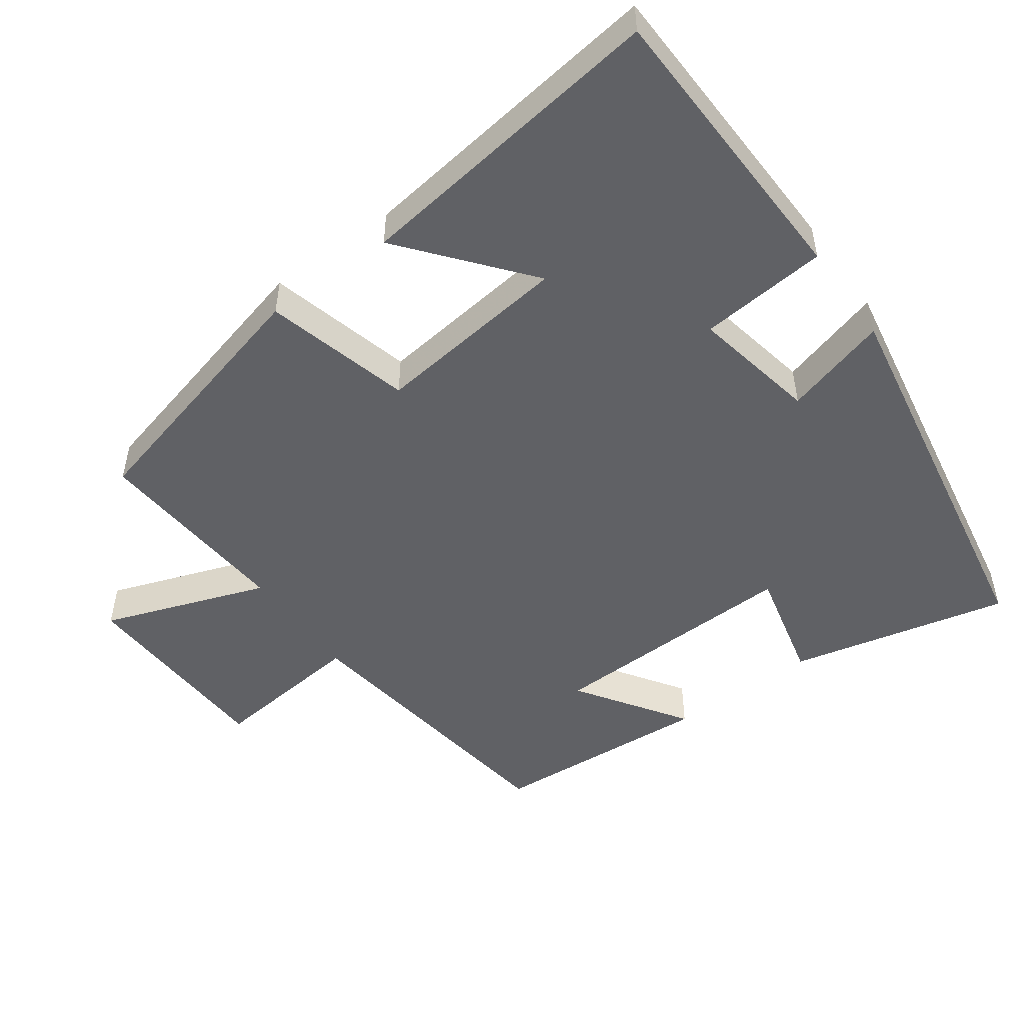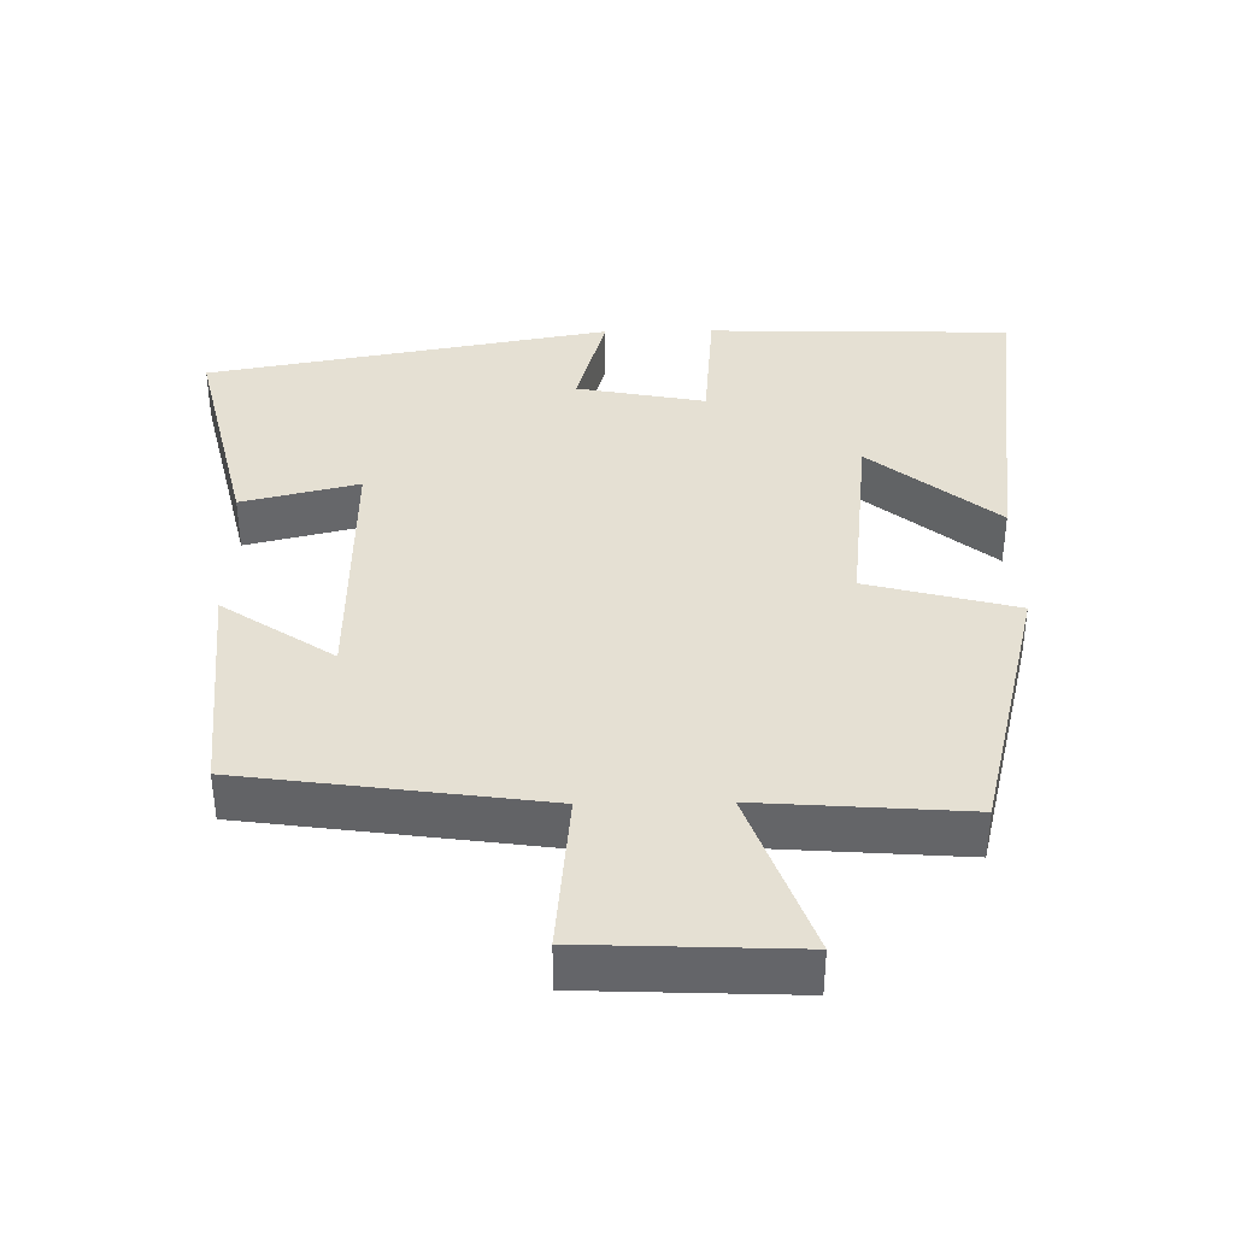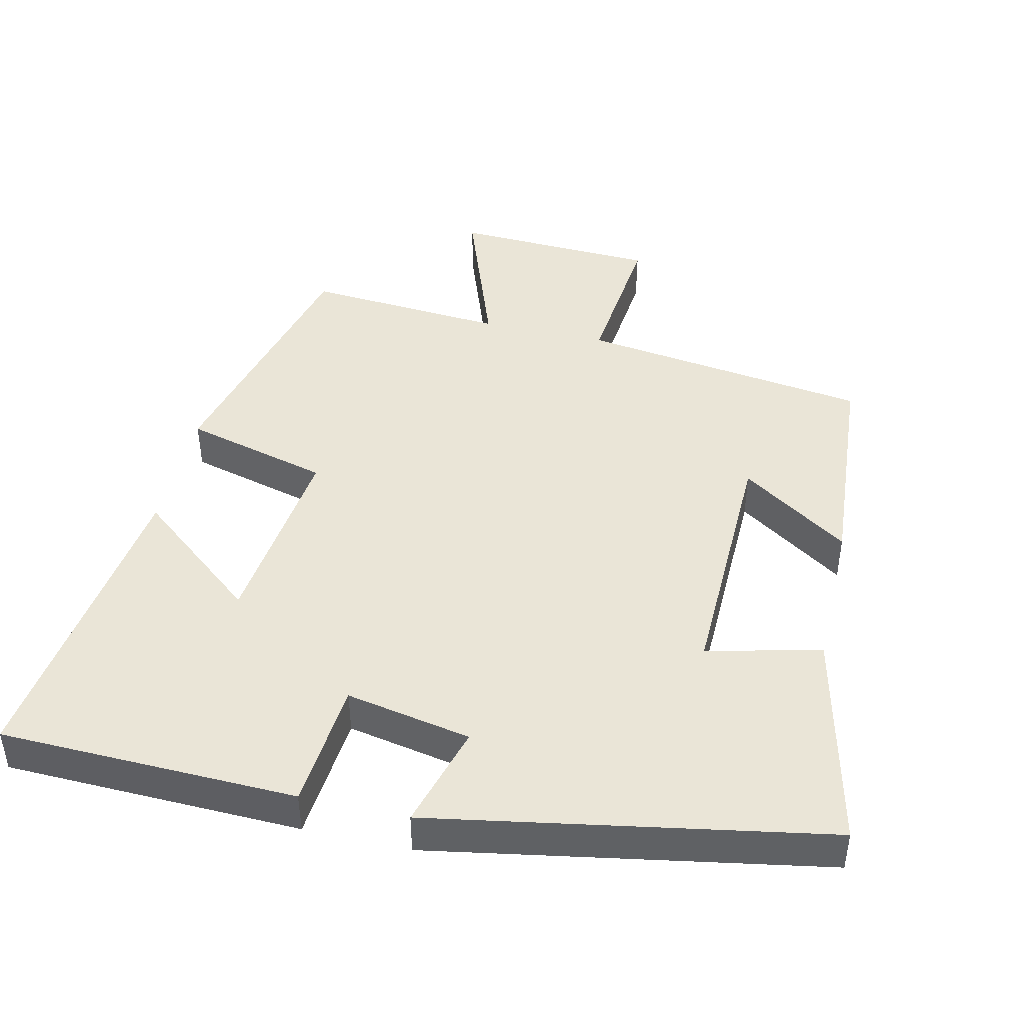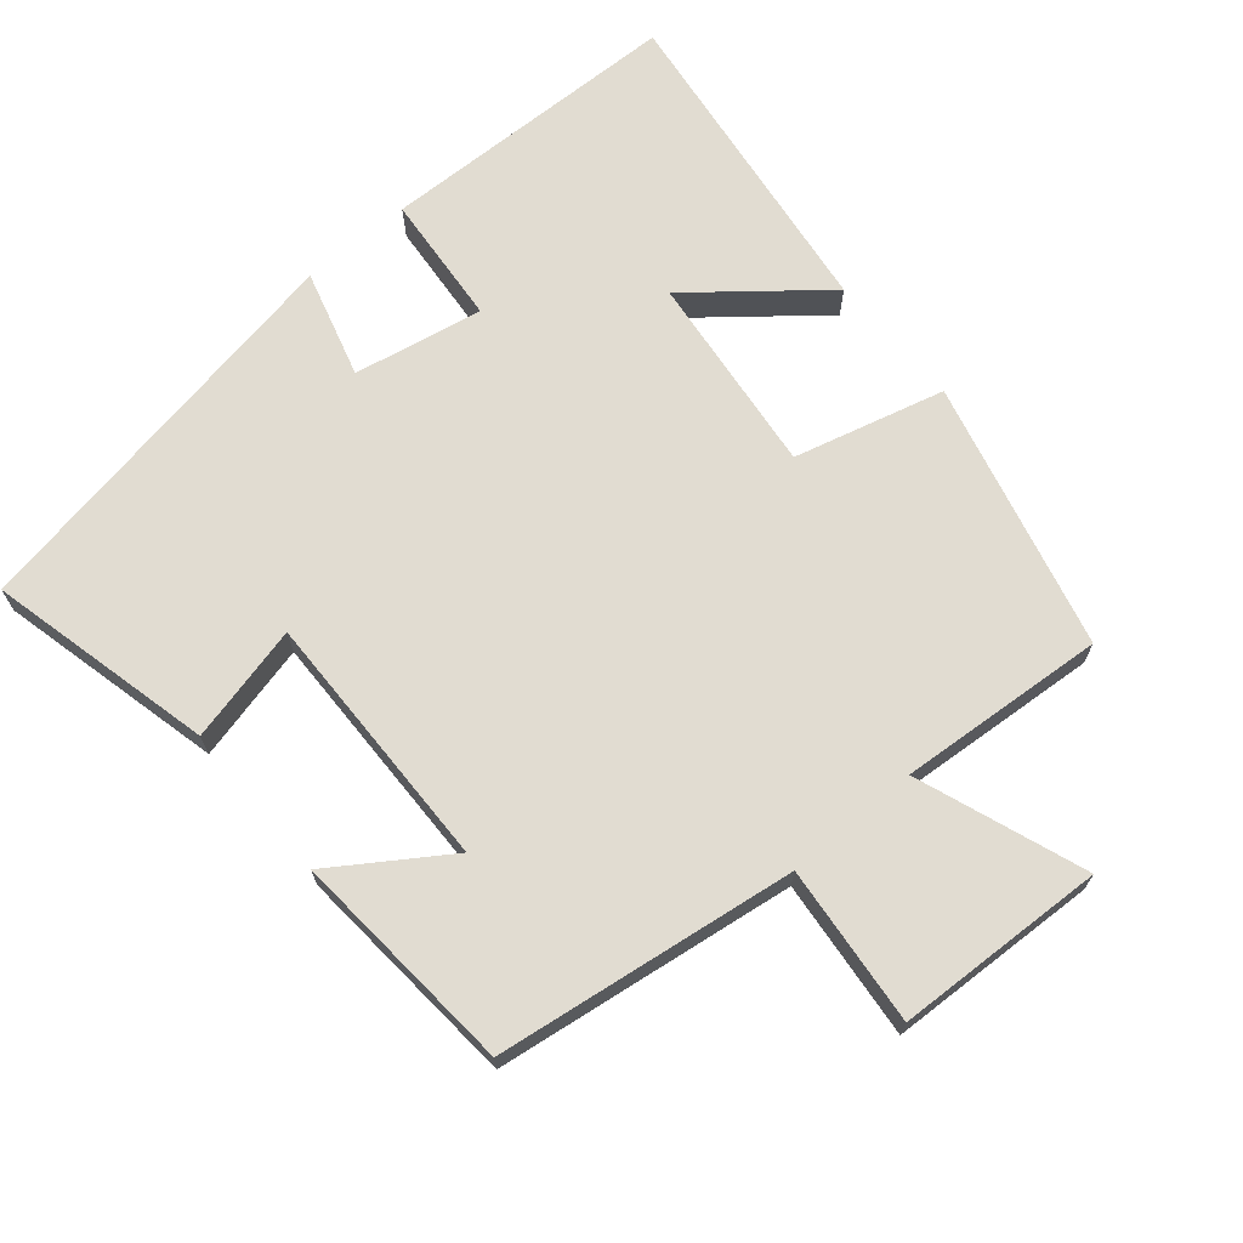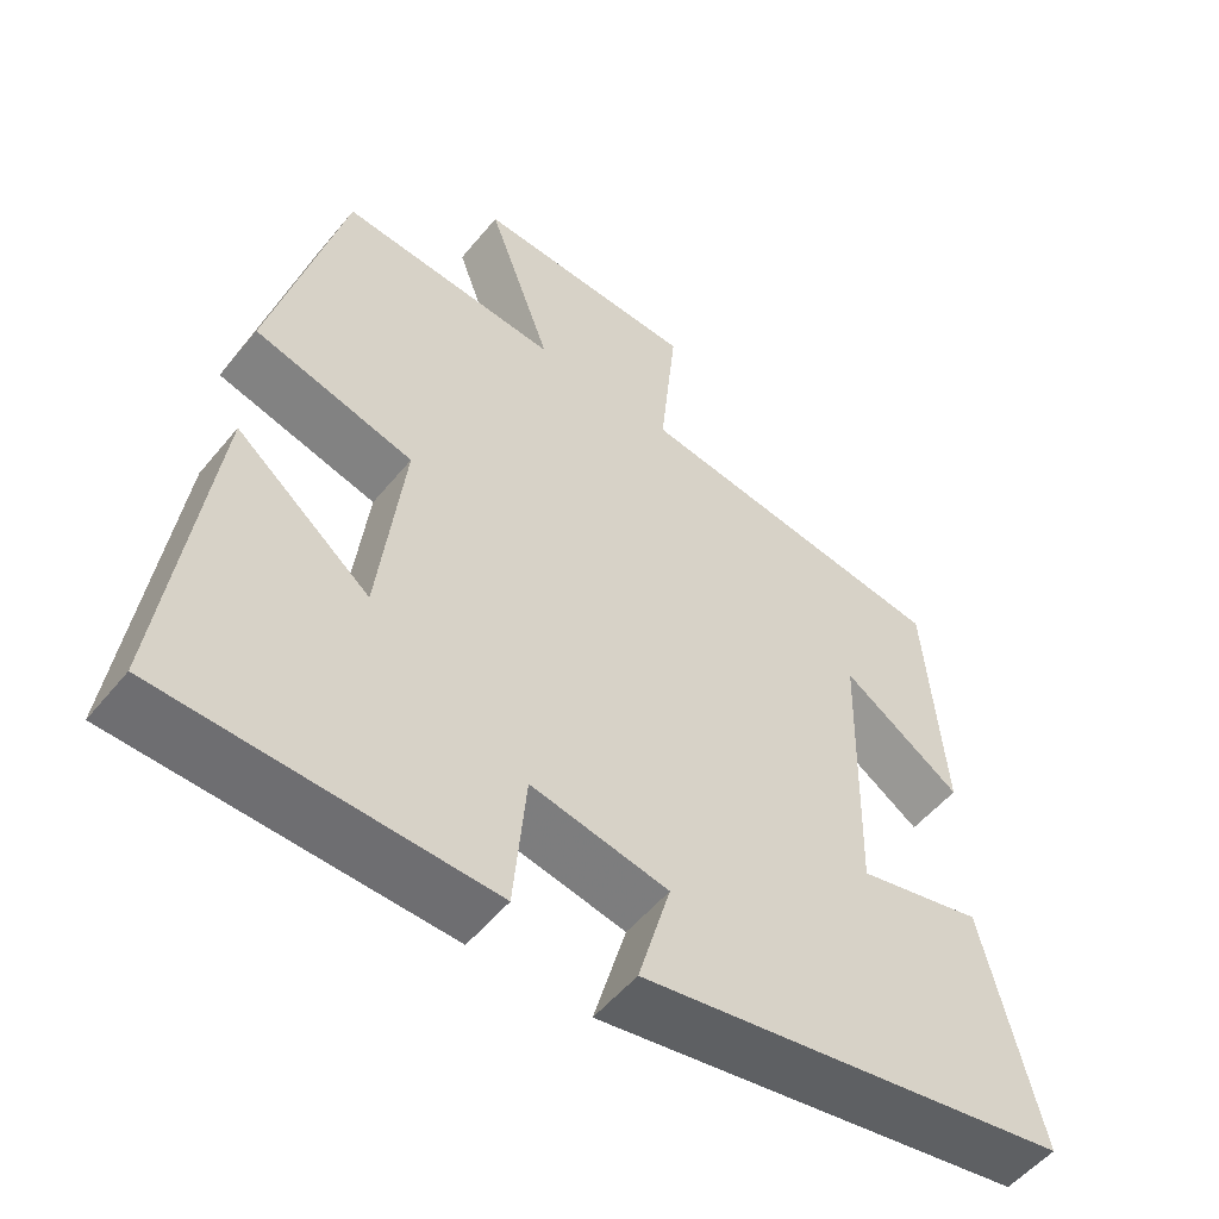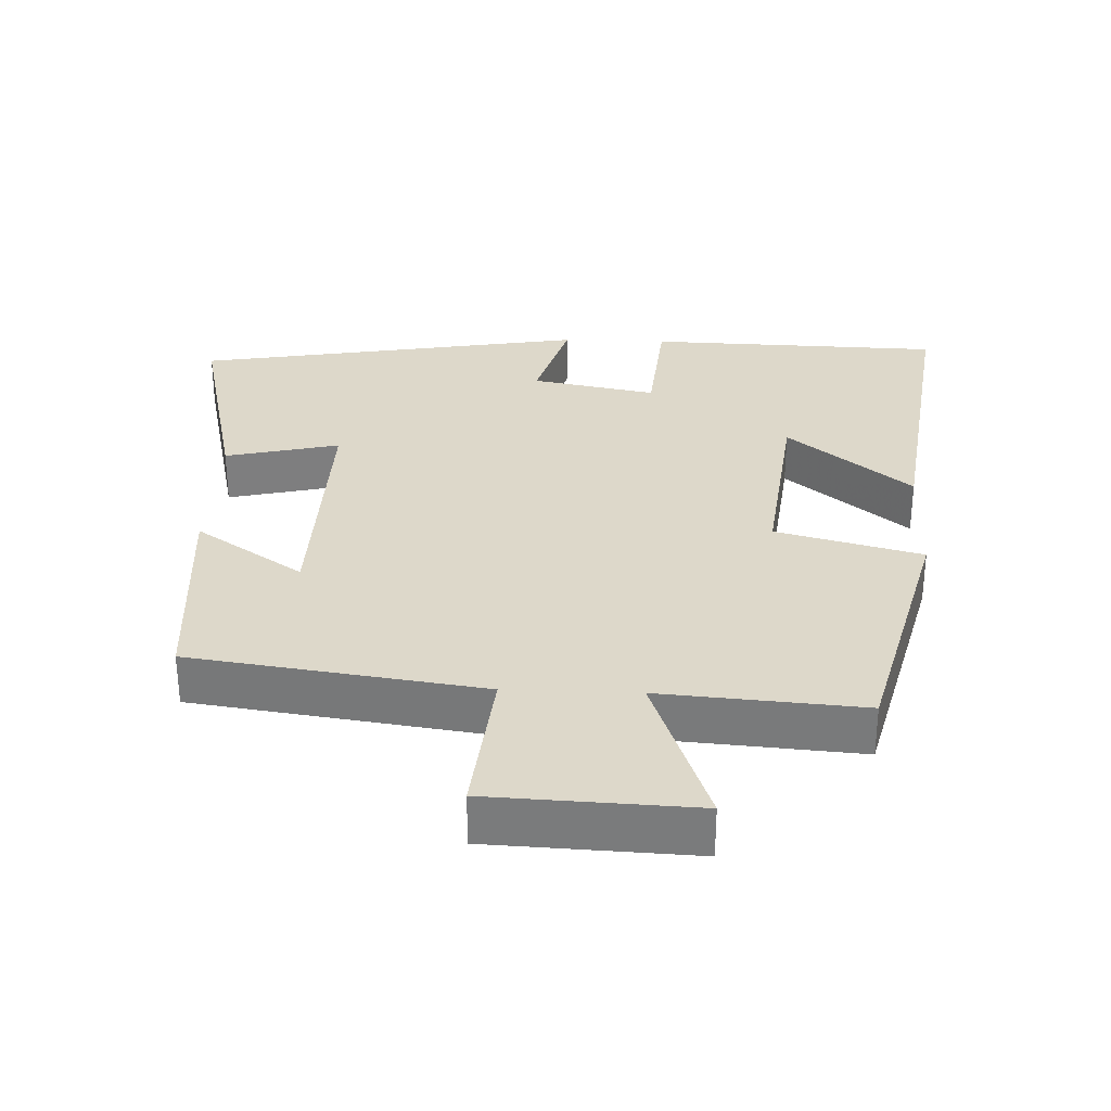
<metadata>
{"format":"obj","ext":"obj","renderer":"f3d","projection":"perspective","resolution":1024,"background":"white","views":[{"elev":-50.2,"azim":126.0,"up":"+Y"},{"elev":38.2,"azim":-0.9,"up":"+Y"},{"elev":44.4,"azim":-167.0,"up":"+Y"},{"elev":69.0,"azim":-40.2,"up":"+Y"},{"elev":-53.6,"azim":141.6,"up":"+Z"},{"elev":31.0,"azim":2.4,"up":"+Y"}]}
</metadata>
<code>
v 0.559 0.07 -0.489
v 0.138 0.07 -0.5
v 0.122 0.07 -0.318
v -0.056 0.07 -0.352
v -0.014 0.07 -0.5
v -0.573 0.07 -0.4
v -0.5 0.07 -0.089
v -0.338 0.07 -0.128
v -0.346 0.07 0.232
v -0.5 0.07 0.129
v -0.476 0.07 0.443
v -0.063 0.07 0.5
v -0.085 0.07 0.72
v 0.205 0.07 0.732
v 0.121 0.07 0.5
v 0.407 0.07 0.521
v 0.5 0.07 0.151
v 0.293 0.07 0.097
v 0.325 0.07 -0.181
v 0.5 0.07 -0.039
v 0.559 0 -0.489
v 0.138 0 -0.5
v 0.122 0 -0.318
v -0.056 0 -0.352
v -0.014 0 -0.5
v -0.573 0 -0.4
v -0.5 0 -0.089
v -0.338 0 -0.128
v -0.346 0 0.232
v -0.5 0 0.129
v -0.476 0 0.443
v -0.063 0 0.5
v -0.085 0 0.72
v 0.205 0 0.732
v 0.121 0 0.5
v 0.407 0 0.521
v 0.5 0 0.151
v 0.293 0 0.097
v 0.325 0 -0.181
v 0.5 0 -0.039
f 19 20 1 2
f 18 19 2 3
f 15 16 17 18
f 15 18 3 4
f 12 13 14 15
f 12 15 4
f 9 10 11 12
f 8 9 12 4
f 6 7 8
f 5 6 8
f 4 5 8
f 22 21 40 39
f 23 22 39 38
f 38 37 36 35
f 24 23 38 35
f 35 34 33 32
f 24 35 32
f 32 31 30 29
f 24 32 29 28
f 28 27 26
f 28 26 25
f 28 25 24
f 1 21 22 2
f 2 22 23 3
f 3 23 24 4
f 4 24 25 5
f 5 25 26 6
f 6 26 27 7
f 7 27 28 8
f 8 28 29 9
f 9 29 30 10
f 10 30 31 11
f 11 31 32 12
f 12 32 33 13
f 13 33 34 14
f 14 34 35 15
f 15 35 36 16
f 16 36 37 17
f 17 37 38 18
f 18 38 39 19
f 19 39 40 20
f 20 40 21 1

</code>
